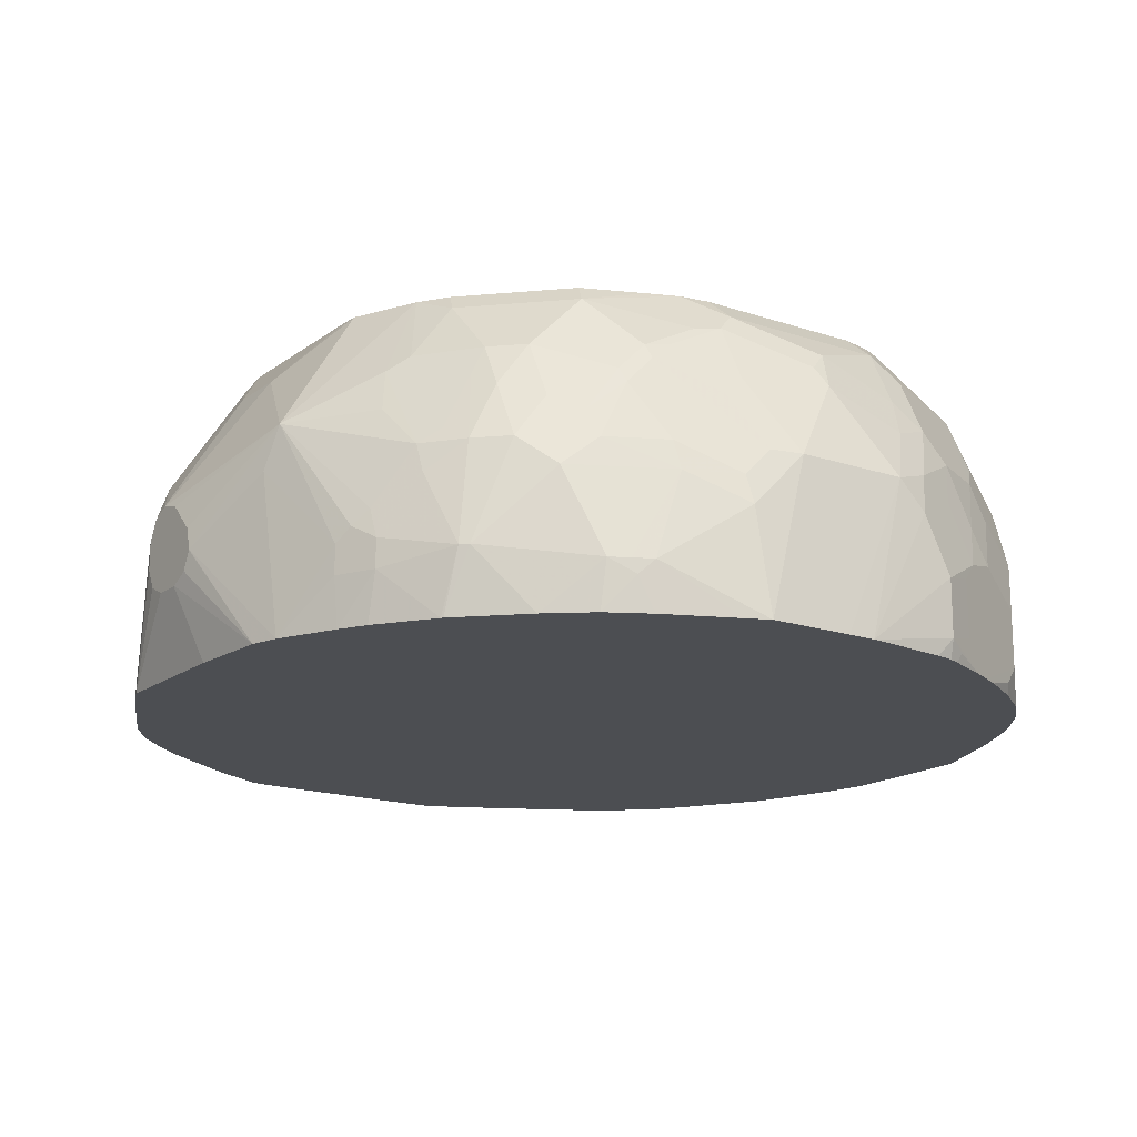
<metadata>
{"format":"obj","ext":"obj","renderer":"f3d","projection":"perspective","resolution":1024,"background":"white","views":[{"elev":-16.6,"azim":55.4,"up":"+Y"}]}
</metadata>
<code>
v -0.3161 0.3979 -0.06174
v -0.3161 0.3979 -0.1023
v -0.3141 0.3979 0.04113
v -0.3088 0.5148 -0.02059
v -0.3088 0.4736 -0.1029
v -0.3088 0.4324 -0.1235
v -0.3159 0.3979 -0.1029
v -0.3088 0.5148 -0.06174
v -0.3122 0.3979 0.06121
v -0.3088 0.453 0.04113
v -0.3037 0.5174 -1.713e-05
v -0.2883 0.5354 0.04113
v -0.2883 0.5559 -1.713e-05
v -0.2951 0.5422 -0.02059
v -0.3037 0.4839 -0.1132
v -0.2883 0.5148 -0.1441
v -0.3037 0.4427 -0.1338
v -0.2883 0.453 -0.1647
v -0.2951 0.4324 -0.151
v -0.2883 0.4118 -0.1647
v -0.2935 0.3979 -0.1508
v -0.2951 0.5422 -0.06174
v -0.3037 0.5251 -0.07206
v -0.3037 0.5045 -0.09264
v -0.3117 0.3979 0.06452
v -0.3037 0.4762 0.04113
v -0.2883 0.5148 0.06177
v -0.2831 0.5379 0.06177
v -0.2814 0.5697 -1.713e-05
v -0.2831 0.5585 0.02056
v -0.2625 0.5997 0.02056
v -0.2625 0.6074 -0.09264
v -0.2883 0.5354 -0.1235
v -0.2831 0.5251 -0.1544
v -0.2831 0.4633 -0.175
v -0.2814 0.453 -0.1784
v -0.2814 0.4118 -0.1784
v -0.2539 0.4118 -0.2334
v -0.262 0.3979 -0.2121
v -0.2814 0.5697 -0.08232
v -0.2883 0.5559 -0.08232
v -0.2831 0.5662 -0.09264
v -0.2831 0.5457 -0.1338
v -0.2814 0.4805 0.09604
v -0.2814 0.5216 0.07547
v -0.2911 0.3979 0.1029
v -0.2608 0.4805 0.1373
v -0.2779 0.5405 0.07203
v -0.2625 0.5791 0.06177
v -0.2539 0.6246 -1.713e-05
v -0.2321 0.6409 0.04332
v -0.2539 0.6246 -0.08232
v -0.2548 0.6177 -0.1029
v -0.2548 0.5971 -0.1441
v -0.2754 0.5559 -0.1441
v -0.2754 0.5765 -0.1029
v -0.2754 0.5354 -0.1647
v -0.2625 0.5251 -0.1956
v -0.2625 0.4633 -0.2162
v -0.2539 0.453 -0.2334
v -0.2527 0.3979 -0.227
v -0.2592 0.3979 -0.2168
v -0.2128 0.3979 -0.2745
v -0.2333 0.3979 -0.2539
v -0.2608 0.5216 0.1167
v -0.2574 0.5405 0.1132
v -0.2568 0.3979 0.1538
v -0.2539 0.4668 0.151
v -0.2574 0.4994 0.1338
v -0.2333 0.4873 0.1716
v -0.2196 0.5216 0.1784
v -0.2574 0.5817 0.07203
v -0.2355 0.6409 0.02056
v -0.2368 0.6023 0.0926
v -0.2116 0.6409 0.08447
v -0.2355 0.6409 -0.1029
v -0.2341 0.6409 -0.1222
v -0.2329 0.6409 -0.1265
v -0.2123 0.6409 -0.1677
v -0.2316 0.6074 -0.175
v -0.2548 0.5559 -0.1853
v -0.2316 0.5868 -0.1956
v -0.2008 0.5868 -0.2368
v -0.2213 0.5457 -0.2368
v -0.2342 0.5354 -0.2265
v -0.2539 0.5148 -0.2127
v -0.2548 0.4736 -0.2265
v -0.2333 0.4736 -0.2539
v -0.2128 0.4736 -0.2745
v -0.1922 0.4324 -0.2951
v -0.1853 0.4118 -0.296
v -0.1946 0.3979 -0.2861
v -0.2368 0.5611 0.1338
v -0.2368 0.5817 0.1132
v -0.248 0.3979 0.1662
v -0.2471 0.3979 0.1675
v -0.2293 0.3979 0.1881
v -0.2162 0.5405 0.175
v -0.2089 0.3979 0.2089
v -0.2128 0.4873 0.1922
v -0.199 0.5011 0.199
v -0.1578 0.5422 0.2196
v -0.1544 0.5611 0.2162
v -0.2162 0.6023 0.1338
v -0.1956 0.6409 0.1132
v -0.193 0.6409 -0.1917
v -0.1904 0.6074 -0.2368
v -0.2128 0.5354 -0.2539
v -0.2342 0.4942 -0.247
v -0.2213 0.5045 -0.2574
v -0.1716 0.5148 -0.2951
v -0.1922 0.453 -0.2951
v -0.175 0.4221 -0.3037
v -0.1375 0.3979 -0.3215
v -0.1464 0.3979 -0.3163
v -0.175 0.6023 0.175
v -0.1841 0.3979 0.2269
v -0.1716 0.4256 0.2333
v -0.1922 0.4668 0.2127
v -0.1784 0.4805 0.2196
v -0.1373 0.5011 0.2402
v -0.07204 0.5457 0.2625
v -0.09264 0.6023 0.2162
v -0.1544 0.6229 0.175
v -0.175 0.6229 0.1544
v -0.1956 0.6229 0.1338
v -0.1858 0.6409 0.124
v -0.191 0.6409 -0.194
v -0.1668 0.6409 -0.2217
v -0.1498 0.6409 -0.2352
v -0.1287 0.6074 -0.2779
v -0.1493 0.5868 -0.2779
v -0.1493 0.5457 -0.2985
v -0.1904 0.5662 -0.2574
v -0.1467 0.5354 -0.3037
v -0.1441 0.5148 -0.3088
v -0.1509 0.453 -0.3157
v -0.08231 0.4324 -0.3501
v -0.1338 0.4015 -0.3243
v -0.07569 0.3979 -0.3422
v -0.18 0.3979 0.2289
v -0.1441 0.4324 0.2471
v -0.1578 0.4393 0.2402
v -0.04103 0.4943 0.2889
v -0.03435 0.5076 0.2889
v -0.0341 0.508 0.2889
v -0.02117 0.5145 0.2889
v -0.02055 0.604 0.2333
v -0.06176 0.6246 0.2127
v -0.1272 0.6409 0.1728
v -0.1446 0.6409 0.1652
v -0.06176 0.6409 0.2007
v -0.1652 0.6409 0.1446
v -0.1051 0.6409 -0.2629
v -0.1012 0.6409 -0.2647
v -0.08021 0.6409 -0.2731
v -0.1081 0.5868 -0.2985
v -0.1081 0.5457 -0.3192
v -0.1055 0.5354 -0.3243
v -0.1304 0.5148 -0.3157
v -0.1235 0.453 -0.3294
v -0.1029 0.5148 -0.3294
v -0.06176 0.4736 -0.3501
v -0.06176 0.4118 -0.3501
v -0.09264 0.4221 -0.3449
v -0.07204 0.4015 -0.3449
v -0.06839 0.3979 -0.344
v -0.1034 0.3979 0.2664
v -0.04115 0.4936 0.2889
v -0.02055 0.5145 0.2889
v 0.02055 0.604 0.2333
v 0.06195 0.6409 0.2007
v -0.05923 0.6409 -0.2767
v -0.06863 0.6315 -0.2814
v -0.08918 0.5903 -0.302
v -0.08918 0.5491 -0.3225
v -0.08231 0.5354 -0.3294
v -0.04115 0.4942 -0.3501
v -0.0643 0.4942 -0.3449
v -0.04115 0.3979 -0.3501
v -0.08293 0.3979 0.2749
v -0.04115 0.4736 0.2889
v -0.01943 0.5142 0.2889
v 0.09264 0.5457 0.2625
v 0.07618 0.6409 0.2002
v 0.0643 0.6409 -0.2767
v -0.01368 0.6246 -0.2951
v -0.02742 0.6109 -0.302
v -0.04802 0.5697 -0.3225
v -0.04115 0.5559 -0.3294
v 0 0.5148 -0.3501
v 0.06176 0.3979 -0.3501
v 0.02055 0.3979 0.2749
v -0.02055 0.453 0.2889
v -0.02117 0.4533 0.2889
v -0.03429 0.4599 0.2889
v -0.004642 0.5101 0.2889
v 0.0159 0.4895 0.2889
v 0.02036 0.4736 0.2889
v 0.08231 0.5148 0.2677
v 0.1441 0.453 0.2471
v 0.1544 0.4633 0.2419
v 0.1647 0.4736 0.2342
v 0.1853 0.5148 0.2136
v 0.1544 0.5457 0.2213
v 0.1441 0.5765 0.2136
v 0.1231 0.6409 0.1788
v 0.0695 0.6409 -0.2754
v 0.04802 0.6246 -0.2951
v -0.03429 0.5834 -0.3157
v 0.04115 0.4942 -0.3501
v 0.04802 0.5834 -0.3157
v 0.04115 0.5559 -0.3294
v 0.08231 0.5354 -0.3294
v 0.08231 0.4324 -0.3501
v 0.06938 0.3979 -0.3481
v 6.189e-05 0.4532 0.2889
v -0.000557 0.453 0.2889
v 0.08231 0.3979 0.2708
v 0.0203 0.473 0.2889
v 0.1022 0.3979 0.2647
v 0.1441 0.4324 0.2471
v 0.1716 0.453 0.2333
v 0.1922 0.4942 0.2127
v 0.2128 0.5148 0.1922
v 0.1956 0.5251 0.2007
v 0.1956 0.5662 0.1802
v 0.1853 0.5559 0.193
v 0.1956 0.5868 0.1698
v 0.1544 0.5868 0.2007
v 0.1544 0.628 0.1698
v 0.1437 0.6409 0.1647
v 0.1098 0.6246 -0.2745
v 0.09264 0.628 -0.2779
v 0.1518 0.6409 -0.2342
v 0.06517 0.6212 -0.2917
v 0.07204 0.6074 -0.2985
v 0.06176 0.4736 -0.3501
v 0.1132 0.5457 -0.3192
v 0.07204 0.5662 -0.3192
v 0.1235 0.4736 -0.3294
v 0.1509 0.4805 -0.3157
v 0.1509 0.4187 -0.3157
v 0.09605 0.4256 -0.3432
v 0.1373 0.405 -0.3225
v 0.1313 0.3979 -0.3233
v 0.01337 0.4598 0.2889
v 0.0138 0.4601 0.2889
v 0.1444 0.3979 0.2443
v 0.1716 0.4324 0.2333
v 0.2162 0.4427 0.2007
v 0.2213 0.4427 0.1956
v 0.2333 0.5148 0.1716
v 0.2128 0.5559 0.1716
v 0.2162 0.5868 0.1493
v 0.175 0.6074 0.1698
v 0.175 0.628 0.1493
v 0.2055 0.6409 0.1029
v 0.1338 0.6074 -0.2779
v 0.1064 0.6006 -0.2917
v 0.1509 0.6246 -0.2539
v 0.175 0.6074 -0.2574
v 0.1647 0.6409 -0.2265
v 0.175 0.628 -0.2368
v 0.1132 0.5868 -0.2985
v 0.1029 0.5148 -0.3294
v 0.175 0.5662 -0.2779
v 0.1544 0.5457 -0.2985
v 0.1338 0.5045 -0.3192
v 0.1716 0.5216 -0.2951
v 0.2128 0.5011 -0.2745
v 0.1922 0.4599 -0.2951
v 0.1784 0.405 -0.302
v 0.1725 0.3979 -0.3027
v 0.1639 0.3979 0.2334
v 0.2037 0.3979 0.2049
v 0.205 0.3979 0.2038
v 0.2458 0.3979 0.162
v 0.2745 0.4324 0.1304
v 0.2539 0.4942 0.151
v 0.2539 0.5354 0.1304
v 0.2368 0.5457 0.1493
v 0.2574 0.5662 0.1081
v 0.2162 0.6074 0.1287
v 0.1956 0.628 0.1287
v 0.2162 0.628 0.1081
v 0.2071 0.6409 0.09911
v 0.2162 0.5457 -0.2574
v 0.1956 0.6074 -0.2368
v 0.1853 0.6409 -0.2059
v 0.1956 0.628 -0.2162
v 0.2162 0.6074 -0.2162
v 0.1681 0.5388 -0.2917
v 0.2128 0.3981 -0.2745
v 0.2333 0.5011 -0.2539
v 0.2539 0.4599 -0.2334
v 0.1922 0.4187 -0.2951
v 0.2126 0.3979 -0.2746
v 0.1828 0.3979 -0.2965
v 0.2701 0.3979 0.1322
v 0.2831 0.4221 0.1132
v 0.2814 0.4324 0.1167
v 0.2608 0.4942 0.1373
v 0.2625 0.5148 0.1261
v 0.2625 0.5559 0.1055
v 0.2574 0.5868 0.08748
v 0.2574 0.6074 0.04632
v 0.232 0.6409 0.03907
v 0.2235 0.6409 0.06002
v 0.2368 0.5251 -0.2368
v 0.2299 0.5182 -0.2505
v 0.2368 0.5662 -0.2162
v 0.2505 0.5388 -0.2093
v 0.2243 0.6409 -0.1419
v 0.2128 0.6246 -0.1921
v 0.2368 0.6074 -0.175
v 0.2574 0.5457 -0.1956
v 0.2333 0.3979 -0.2539
v 0.2539 0.4187 -0.2334
v 0.2539 0.5216 -0.2127
v 0.2745 0.4805 -0.1921
v 0.2814 0.4668 -0.1784
v 0.2864 0.3979 0.1023
v 0.2883 0.4324 0.1029
v 0.2883 0.4942 0.08235
v 0.2831 0.5148 0.08491
v 0.3037 0.4942 0.0437
v 0.2625 0.5765 0.08491
v 0.2779 0.5662 0.04632
v 0.2814 0.5697 0.02744
v 0.2608 0.5903 0.06859
v 0.2608 0.6109 0.02744
v 0.2539 0.6246 0.01368
v 0.2355 0.6409 0.01799
v 0.2303 0.6409 -0.1274
v 0.2539 0.6246 -0.1098
v 0.2574 0.6074 -0.1338
v 0.2574 0.5868 -0.1544
v 0.2779 0.5457 -0.1544
v 0.2779 0.5045 -0.175
v 0.2608 0.405 -0.2196
v 0.2553 0.3979 -0.224
v 0.2814 0.3979 -0.1784
v 0.2883 0.4736 -0.1647
v 0.2951 0.4599 -0.151
v 0.3088 0.3979 0.05127
v 0.3161 0.3979 0.0345
v 0.3088 0.4736 0.04113
v 0.3037 0.5148 0.02312
v 0.2831 0.5559 0.0437
v 0.2883 0.5559 0.02056
v 0.2814 0.5903 -0.03429
v 0.2745 0.604 -0.04799
v 0.2355 0.6409 -0.1055
v 0.2745 0.5834 -0.1098
v 0.2779 0.5662 -0.1338
v 0.2883 0.5148 -0.1441
v 0.2985 0.5251 -0.1132
v 0.2745 0.3981 -0.1921
v 0.2745 0.3979 -0.1921
v 0.2951 0.4187 -0.151
v 0.2883 0.3979 -0.1647
v 0.3088 0.453 -0.1235
v 0.3088 0.5148 -1.713e-05
v 0.3161 0.3979 -0.02728
v 0.2883 0.5765 -0.04117
v 0.2883 0.5559 -0.1029
v 0.3088 0.5148 -0.08232
v 0.3054 0.5114 -0.09952
v 0.3088 0.4942 -0.1029
v 0.3088 0.4118 -0.1235
v 0.3019 0.405 -0.1372
v 0.3027 0.3979 -0.1313
v 0.3159 0.3979 -0.0478
v 0.3088 0.3979 -0.1096
v 0.3057 0.3979 -0.1235
f 225 254 227
f 215 242 243
f 215 243 244
f 215 244 216
f 216 244 245
f 216 245 246
f 217 219 247
f 219 220 248
f 221 249 222
f 222 249 250
f 223 250 251
f 223 251 224
f 227 254 229
f 225 227 226
f 225 251 252
f 225 252 253
f 225 253 254
f 215 241 242
f 219 248 247
f 224 251 225
f 208 261 233
f 213 239 214
f 204 226 227
f 204 227 228
f 204 228 206
f 204 206 205
f 206 228 229
f 206 229 230
f 206 230 207
f 207 230 231
f 207 231 232
f 215 238 241
f 208 233 234
f 208 235 261
f 209 236 237
f 209 237 240
f 209 240 212
f 209 234 236
f 211 214 239
f 211 239 238
f 212 240 213
f 213 240 239
f 208 234 209
f 227 229 228
f 239 262 267
f 229 255 256
f 241 269 242
f 242 269 268
f 242 268 270
f 242 270 271
f 242 271 272
f 242 272 297
f 242 297 273
f 242 273 243
f 243 273 245
f 243 245 244
f 245 273 274
f 245 274 246
f 249 275 250
f 250 275 276
f 250 276 251
f 251 276 277
f 251 277 252
f 204 225 226
f 252 277 278
f 241 266 269
f 239 269 266
f 239 268 269
f 239 267 268
f 229 256 230
f 230 256 231
f 231 256 257
f 231 257 232
f 232 257 258
f 233 259 260
f 233 260 234
f 233 261 262
f 233 262 259
f 229 254 255
f 234 260 236
f 235 264 261
f 236 260 237
f 237 260 265
f 237 265 239
f 237 239 240
f 238 239 266
f 238 266 241
f 239 265 259
f 239 259 262
f 235 263 264
f 204 224 225
f 174 188 189
f 203 223 224
f 159 177 178
f 159 178 179
f 159 179 163
f 159 163 162
f 159 162 160
f 160 162 161
f 163 179 178
f 164 180 166
f 164 166 165
f 166 180 167
f 168 181 169
f 169 181 182
f 170 183 184
f 170 184 171
f 171 185 172
f 171 184 185
f 173 186 209
f 173 209 187
f 173 187 188
f 159 176 177
f 158 176 159
f 158 175 176
f 157 175 158
f 252 278 279
f 144 217 247
f 144 247 248
f 144 248 220
f 144 220 199
f 144 199 198
f 144 198 197
f 144 197 183
f 144 183 170
f 173 188 174
f 144 170 147
f 144 146 145
f 147 170 171
f 147 171 148
f 148 171 172
f 148 172 152
f 148 152 149
f 156 173 174
f 156 174 175
f 156 175 157
f 144 147 146
f 203 224 204
f 174 189 175
f 176 189 177
f 188 210 189
f 189 210 190
f 190 210 191
f 191 210 212
f 191 212 213
f 191 213 214
f 191 214 211
f 192 215 216
f 193 217 218
f 193 219 217
f 199 220 219
f 199 219 221
f 199 221 200
f 200 221 201
f 201 221 222
f 201 222 250
f 201 250 223
f 201 223 202
f 202 223 203
f 187 210 188
f 187 212 210
f 187 209 212
f 186 208 209
f 177 190 191
f 177 191 178
f 177 189 190
f 181 193 218
f 181 218 194
f 181 194 195
f 181 195 196
f 181 196 182
f 183 197 184
f 175 189 176
f 184 197 198
f 184 199 200
f 184 200 201
f 184 201 202
f 184 202 203
f 184 203 204
f 184 204 205
f 184 205 206
f 184 206 207
f 184 207 185
f 184 198 199
f 252 279 280
f 308 333 334
f 253 280 281
f 325 348 327
f 325 327 326
f 327 348 364
f 327 364 349
f 328 349 350
f 328 350 329
f 329 350 330
f 330 332 331
f 330 350 349
f 330 349 351
f 330 351 366
f 330 366 352
f 330 352 332
f 332 352 333
f 333 352 353
f 333 353 336
f 333 336 354
f 333 354 334
f 335 354 336
f 324 348 325
f 324 347 348
f 324 346 347
f 323 346 324
f 307 332 333
f 307 333 308
f 144 218 217
f 312 317 313
f 313 317 320
f 314 335 336
f 314 336 337
f 314 337 316
f 316 338 317
f 336 353 355
f 316 337 338
f 317 339 340
f 317 340 321
f 317 321 320
f 318 319 341
f 318 341 342
f 319 343 341
f 321 340 344
f 321 344 345
f 321 345 322
f 317 338 339
f 307 331 332
f 336 355 337
f 337 356 339
f 357 358 363
f 358 367 368
f 358 368 369
f 358 369 370
f 358 370 363
f 361 371 362
f 362 371 372
f 362 372 373
f 363 370 374
f 363 374 371
f 364 368 366
f 365 374 368
f 366 368 367
f 368 374 370
f 368 370 369
f 371 374 375
f 371 375 376
f 371 376 372
f 372 376 373
f 356 367 358
f 355 366 367
f 355 367 356
f 353 366 355
f 337 339 338
f 339 357 340
f 339 356 358
f 339 358 357
f 340 357 344
f 341 343 359
f 341 359 360
f 341 360 342
f 343 361 362
f 337 355 356
f 343 360 359
f 344 363 345
f 345 363 371
f 345 371 361
f 347 364 348
f 347 365 368
f 347 368 364
f 349 364 351
f 351 364 366
f 352 366 353
f 344 357 363
f 306 331 307
f 306 330 331
f 306 329 330
f 268 293 270
f 270 293 271
f 271 294 297
f 271 297 272
f 271 293 288
f 271 288 295
f 271 295 296
f 271 296 319
f 271 319 294
f 273 297 298
f 273 298 299
f 273 299 274
f 278 300 279
f 279 300 301
f 279 301 302
f 279 302 303
f 279 303 280
f 280 303 304
f 280 304 281
f 267 293 268
f 267 288 293
f 264 292 289
f 264 291 292
f 253 281 283
f 253 283 282
f 253 282 254
f 254 282 255
f 255 282 283
f 255 283 306
f 255 306 284
f 255 284 257
f 255 257 256
f 281 304 305
f 257 284 285
f 258 285 286
f 258 286 287
f 259 265 260
f 261 264 262
f 262 288 267
f 262 264 289
f 262 289 288
f 263 290 264
f 264 290 291
f 257 285 258
f 281 305 283
f 283 305 328
f 283 328 306
f 295 313 320
f 295 320 321
f 295 321 296
f 296 321 322
f 296 322 345
f 296 345 361
f 296 361 343
f 296 343 319
f 300 323 301
f 295 310 313
f 301 323 324
f 302 324 325
f 302 325 303
f 303 325 304
f 304 325 326
f 304 326 305
f 305 326 327
f 305 327 349
f 305 349 328
f 306 328 329
f 301 324 302
f 252 280 253
f 295 311 310
f 294 298 297
f 284 286 285
f 284 306 286
f 286 306 307
f 286 307 308
f 286 308 309
f 286 309 287
f 288 310 311
f 288 311 295
f 288 289 292
f 294 319 318
f 288 292 312
f 288 313 310
f 290 314 291
f 291 315 292
f 291 314 315
f 292 315 314
f 292 314 316
f 292 316 317
f 292 317 312
f 294 318 298
f 288 312 313
f 144 194 218
f 112 136 160
f 144 196 195
f 25 46 47
f 25 47 44
f 26 27 28
f 27 45 28
f 28 45 48
f 28 48 72
f 28 72 49
f 28 49 30
f 29 31 50
f 29 50 32
f 30 49 31
f 31 49 51
f 31 51 50
f 32 52 53
f 32 53 54
f 32 54 55
f 32 55 56
f 32 56 42
f 32 42 41
f 25 45 27
f 32 41 40
f 25 44 45
f 23 42 43
f 16 24 23
f 16 23 33
f 16 33 34
f 16 34 17
f 17 34 35
f 17 35 18
f 18 35 36
f 18 36 19
f 19 36 60
f 19 60 38
f 19 38 37
f 19 37 20
f 20 37 21
f 21 37 38
f 21 38 39
f 22 32 40
f 22 40 41
f 22 41 23
f 23 41 42
f 23 43 33
f 32 50 52
f 33 43 34
f 34 57 58
f 47 71 69
f 48 66 72
f 49 72 51
f 50 51 73
f 50 73 76
f 50 76 52
f 51 72 74
f 51 74 75
f 51 75 105
f 51 105 127
f 51 127 153
f 51 153 151
f 51 151 150
f 51 150 152
f 51 152 172
f 51 172 185
f 51 185 207
f 51 207 232
f 51 232 258
f 47 70 71
f 47 68 70
f 47 66 65
f 47 69 66
f 34 58 59
f 34 59 35
f 34 43 55
f 34 55 57
f 35 59 36
f 36 59 60
f 38 61 62
f 38 62 39
f 38 60 89
f 15 24 16
f 38 89 63
f 38 64 61
f 42 56 55
f 42 55 43
f 44 47 65
f 44 65 45
f 45 65 66
f 45 66 48
f 46 67 68
f 46 68 47
f 144 195 194
f 14 32 22
f 14 29 32
f 13 31 29
f 1 362 373
f 1 373 376
f 1 376 375
f 1 375 374
f 1 374 365
f 1 365 347
f 1 347 346
f 1 346 323
f 1 323 300
f 1 300 278
f 1 278 277
f 1 277 276
f 1 276 275
f 1 275 249
f 1 249 221
f 1 221 219
f 1 219 193
f 1 193 181
f 1 181 168
f 1 343 362
f 1 360 343
f 1 342 360
f 1 318 342
f 1 2 7
f 1 7 21
f 1 21 39
f 1 39 62
f 1 62 61
f 1 61 64
f 1 64 63
f 1 63 92
f 1 92 115
f 1 168 141
f 1 115 114
f 1 140 167
f 1 167 180
f 1 180 192
f 1 192 216
f 1 216 246
f 1 246 274
f 1 274 299
f 1 299 298
f 1 298 318
f 1 114 140
f 51 258 287
f 1 141 117
f 1 99 97
f 5 24 15
f 6 15 16
f 6 16 17
f 6 17 18
f 6 18 19
f 6 19 20
f 6 20 7
f 7 20 21
f 8 22 23
f 8 23 24
f 9 25 10
f 10 25 27
f 10 27 26
f 11 26 28
f 11 28 12
f 12 28 13
f 13 29 14
f 13 28 30
f 13 30 31
f 5 8 24
f 5 15 6
f 4 22 8
f 4 14 22
f 1 97 96
f 1 96 95
f 1 95 67
f 1 67 46
f 1 46 25
f 1 25 9
f 1 9 3
f 1 3 4
f 1 4 8
f 1 117 99
f 1 8 2
f 2 6 7
f 2 8 5
f 3 9 10
f 3 10 4
f 4 10 26
f 4 26 11
f 4 11 12
f 4 12 13
f 4 13 14
f 2 5 6
f 51 287 309
f 38 63 64
f 51 308 334
f 111 133 135
f 111 135 136
f 111 136 112
f 112 160 137
f 112 137 113
f 113 137 138
f 113 138 139
f 113 139 114
f 51 309 308
f 116 124 125
f 117 141 142
f 117 142 118
f 118 142 143
f 118 143 120
f 118 120 119
f 120 143 121
f 121 143 144
f 121 144 122
f 122 144 145
f 108 110 109
f 108 111 110
f 108 133 111
f 108 134 133
f 101 119 120
f 101 120 102
f 102 120 121
f 102 121 122
f 102 122 103
f 103 122 123
f 103 123 124
f 103 124 116
f 104 116 125
f 122 145 146
f 104 125 126
f 105 126 127
f 106 128 107
f 107 128 129
f 107 129 130
f 107 130 131
f 107 131 132
f 107 132 133
f 107 133 134
f 107 134 108
f 104 126 105
f 100 119 101
f 122 146 147
f 122 148 149
f 138 178 191
f 138 191 211
f 138 211 238
f 138 238 215
f 138 215 192
f 138 192 180
f 138 180 164
f 138 164 165
f 138 165 139
f 138 161 162
f 139 165 166
f 139 166 140
f 140 166 167
f 141 168 142
f 142 168 169
f 142 169 144
f 142 144 143
f 144 169 182
f 144 182 196
f 138 163 178
f 138 162 163
f 137 161 138
f 137 160 161
f 122 149 123
f 123 149 124
f 124 150 151
f 124 151 153
f 124 153 125
f 124 149 152
f 124 152 150
f 125 153 126
f 126 153 127
f 122 147 148
f 130 154 131
f 131 155 156
f 131 156 157
f 131 157 158
f 131 158 132
f 132 158 133
f 133 158 135
f 135 158 159
f 135 159 160
f 135 160 136
f 131 154 155
f 99 119 100
f 114 139 140
f 99 117 118
f 53 78 54
f 54 78 79
f 54 79 80
f 54 80 82
f 54 82 81
f 54 81 57
f 54 57 55
f 57 81 58
f 58 81 82
f 58 82 83
f 58 83 84
f 58 84 85
f 58 85 86
f 58 86 87
f 58 87 59
f 59 87 60
f 60 87 109
f 60 109 88
f 60 88 89
f 53 77 78
f 52 77 53
f 52 76 77
f 51 76 73
f 51 334 354
f 51 354 335
f 51 335 314
f 51 314 290
f 51 290 263
f 51 263 235
f 51 235 208
f 51 208 186
f 51 186 173
f 63 89 112
f 51 173 156
f 51 155 154
f 51 154 130
f 51 130 129
f 51 129 128
f 51 128 106
f 51 106 79
f 51 79 78
f 51 78 77
f 51 77 76
f 99 118 119
f 63 112 90
f 51 156 155
f 63 91 92
f 82 107 83
f 83 107 108
f 83 108 84
f 84 108 85
f 85 108 86
f 86 108 109
f 86 109 87
f 88 109 110
f 88 110 89
f 89 110 111
f 89 111 112
f 90 112 113
f 90 113 91
f 91 113 114
f 91 115 92
f 93 98 104
f 98 116 104
f 98 103 116
f 63 90 91
f 80 107 82
f 79 107 80
f 91 114 115
f 75 104 105
f 66 69 93
f 79 106 107
f 66 93 104
f 66 104 94
f 67 95 68
f 68 95 96
f 68 96 97
f 68 97 70
f 69 98 93
f 69 71 98
f 66 94 72
f 70 99 100
f 70 100 71
f 71 100 101
f 71 101 102
f 71 102 103
f 74 104 75
f 71 103 98
f 72 94 104
f 70 97 99
f 72 104 74

</code>
